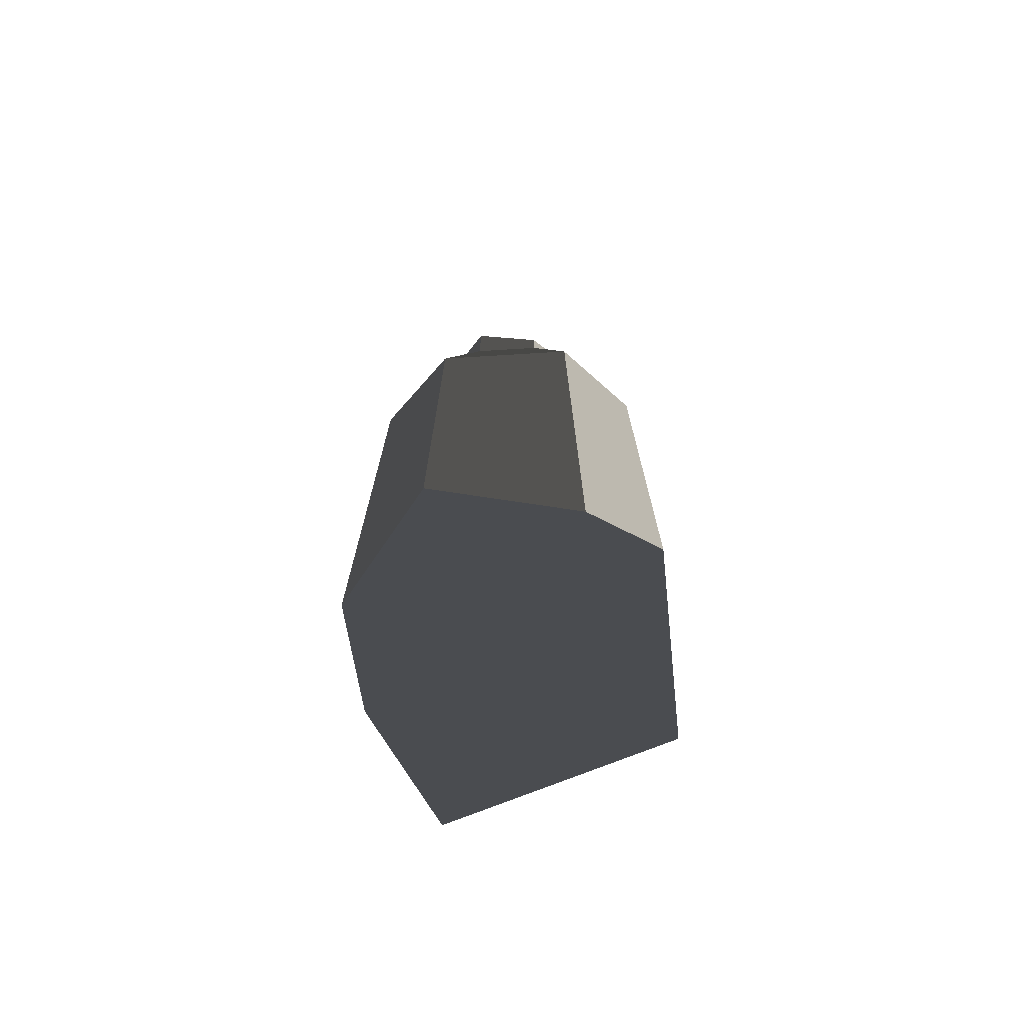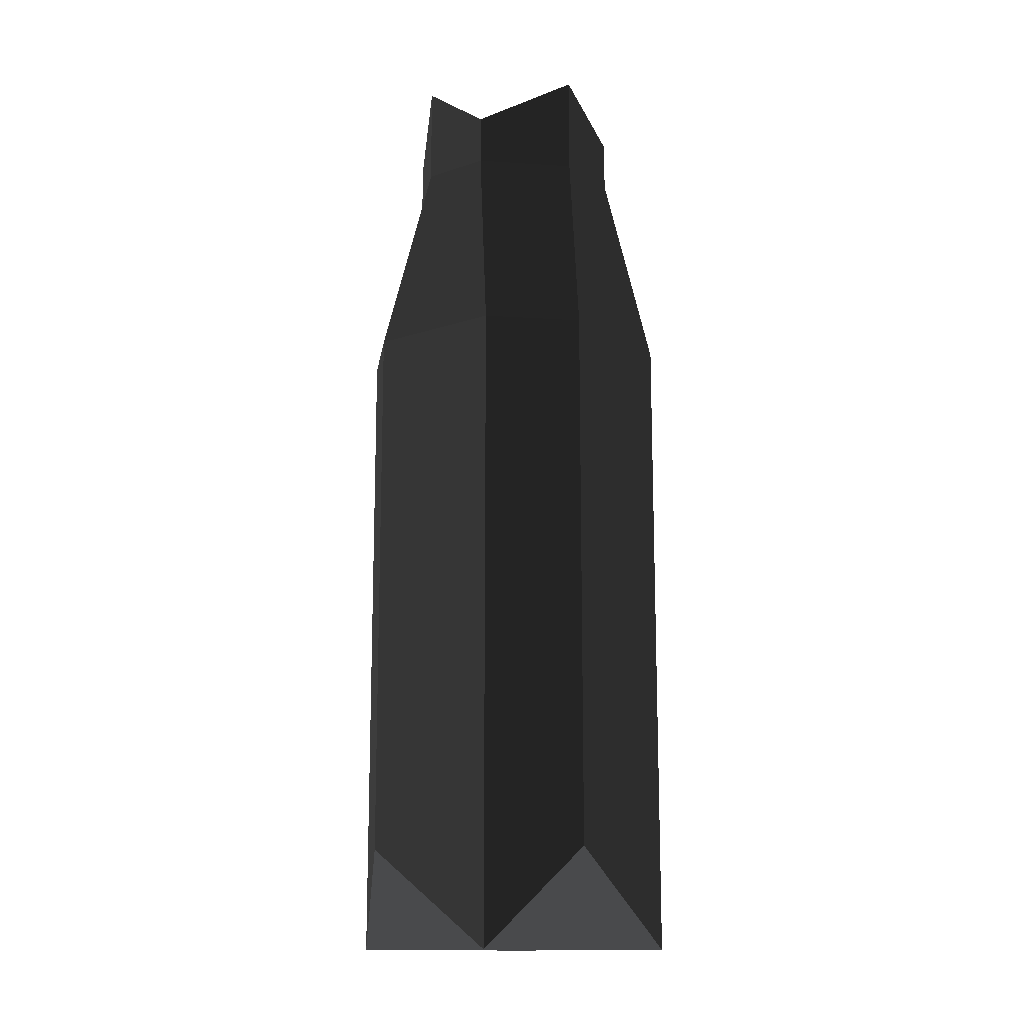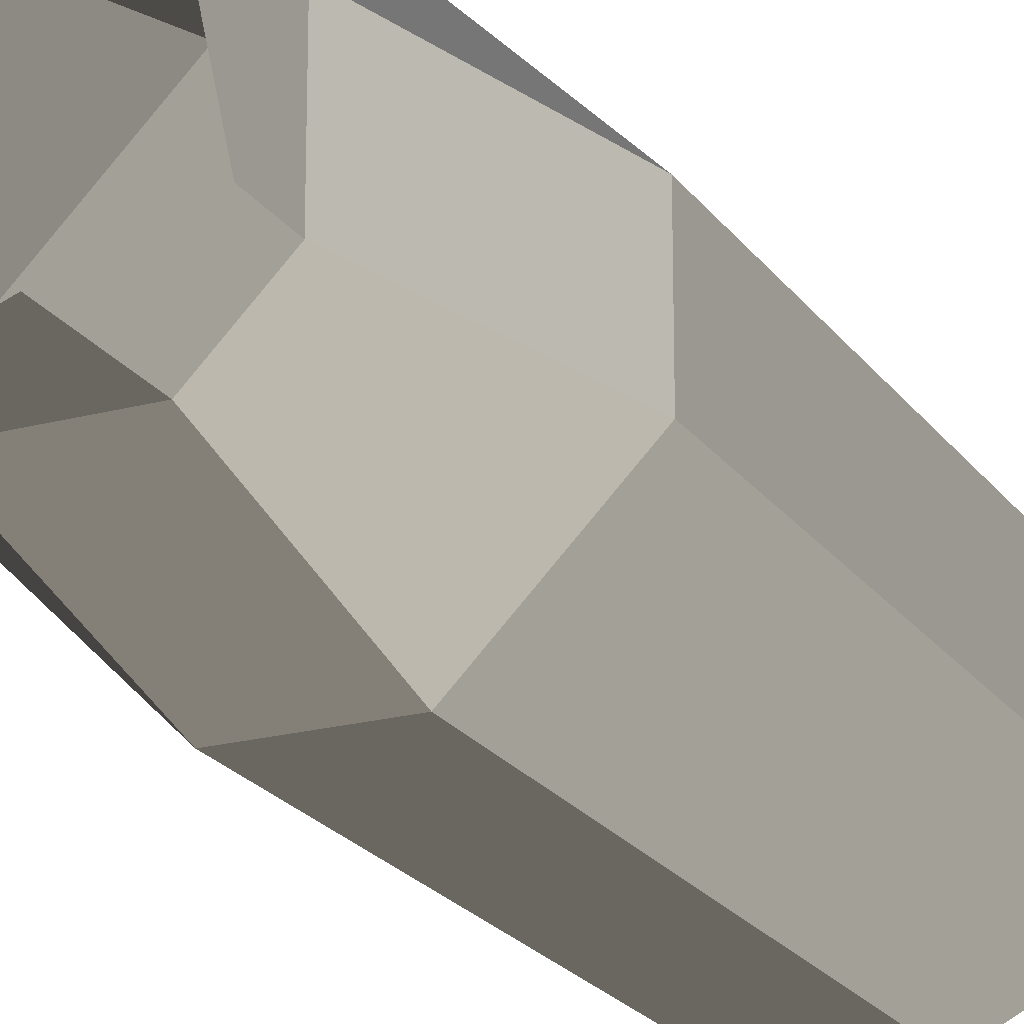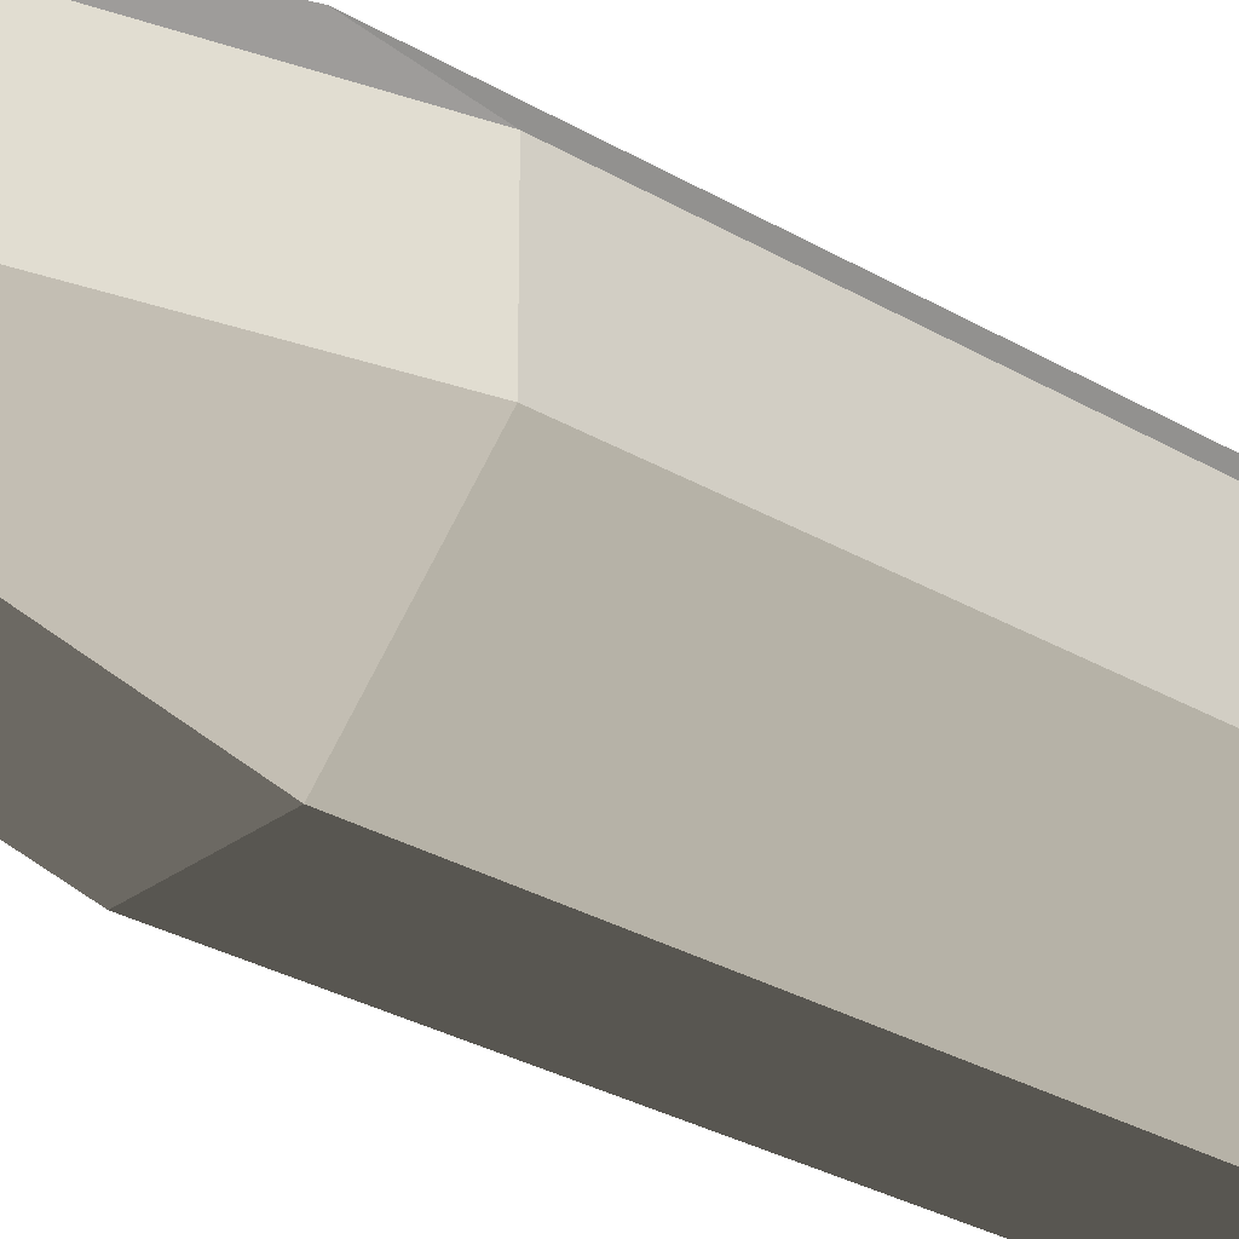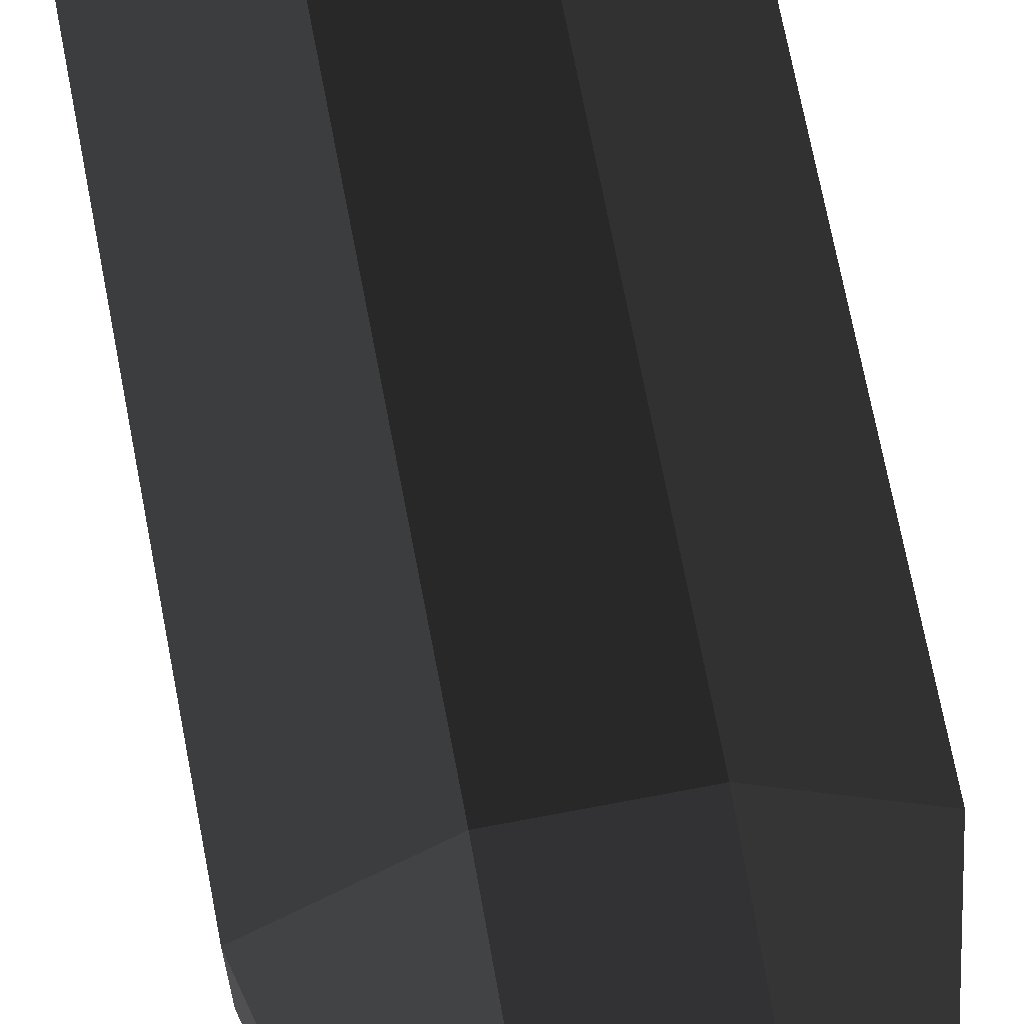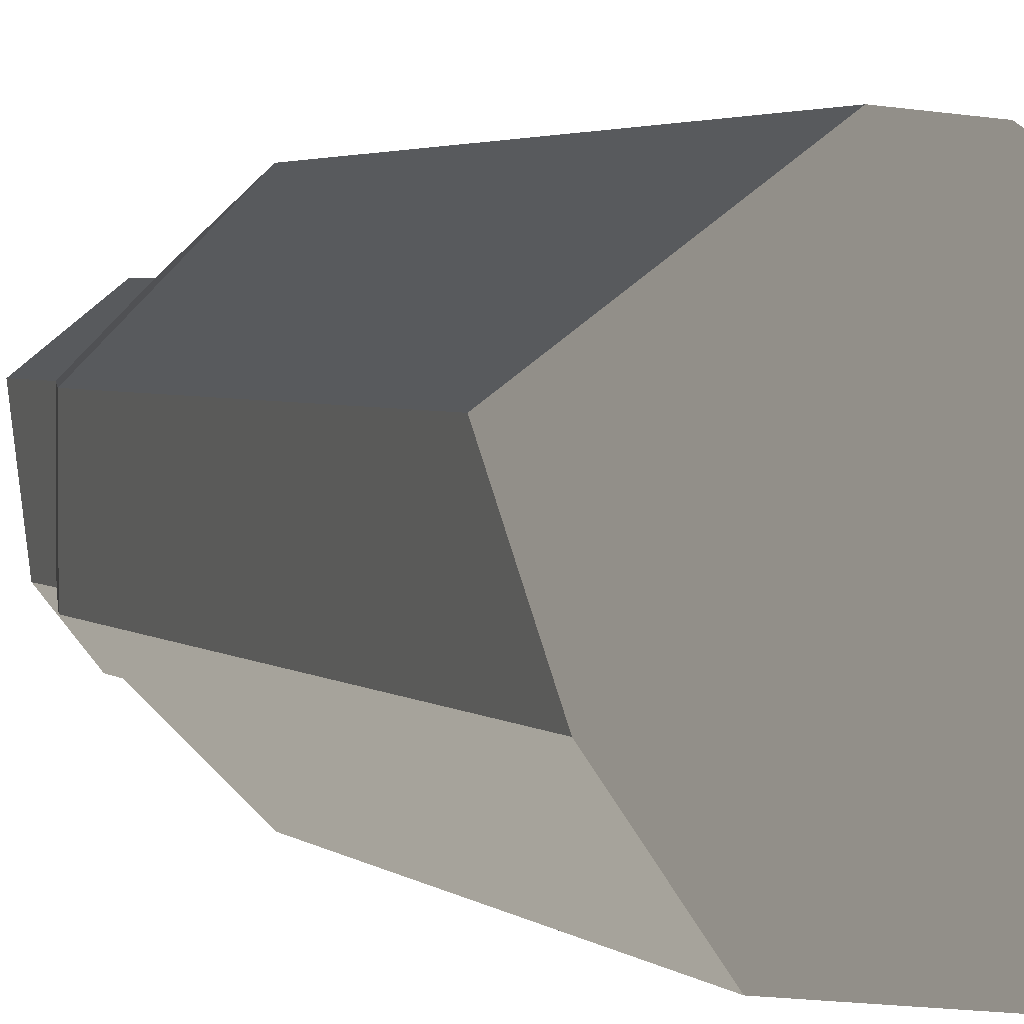
<metadata>
{"format":"obj","ext":"obj","renderer":"f3d","projection":"perspective","resolution":1024,"background":"white","views":[{"elev":-73.0,"azim":-131.5,"up":"+Y"},{"elev":-13.9,"azim":171.6,"up":"+Y"},{"elev":-21.4,"azim":-154.6,"up":"+Z"},{"elev":-28.9,"azim":-131.6,"up":"+Z"},{"elev":70.1,"azim":169.2,"up":"+Z"},{"elev":2.4,"azim":-19.7,"up":"+Z"}]}
</metadata>
<code>
o fork king
v 0.75 1.75 0.25
v 0.25 1.75 0.75
v -0.25 1.75 0.75
v -0.75 1.75 0.25
v -0.75 1.75 -0.25
v -0.25 1.75 -0.75
v 0.25 1.75 -0.75
v 0.75 1.75 -0.25
v 0.75 -0.5 0.25
v 0.25 -0.5 0.75
v -0.25 -0.5 0.75
v -0.75 -0.5 0.25
v -0.75 -0.5 -0.25
v -0.25 -0.5 -0.75
v 0.25 -0.5 -0.75
v 0.75 -0.5 -0.25
v 0.5 2.75 0.25
v 0.25 2.75 0.5
v -0.25 2.75 0.5
v -0.5 2.75 0.25
v -0.5 2.75 -0.25
v -0.25 2.75 -0.5
v 0.25 2.75 -0.5
v 0.5 2.75 -0.25
v 0.75 -1 -0.25
v 0.25 -1.5 -0.75
v -0.25 -1 -0.75
v -0.75 -1.5 -0.25
v -0.75 -1 0.25
v -0.25 -1.5 0.75
v 0.25 -1 0.75
v 0.75 -1.5 0.25
v 0.5 3 0.25
v 0.25 3.25 0.5
v -0.25 3 0.5
v -0.5 3.25 0.25
v -0.5 3 -0.25
v -0.25 3.25 -0.5
v 0.25 3 -0.5
v 0.5 3.25 -0.25
f 2 10 9 1
f 3 11 10 2
f 4 12 11 3
f 5 13 12 4
f 6 14 13 5
f 7 15 14 6
f 8 16 15 7
f 1 9 16 8
f 18 2 1 17
f 19 3 2 18
f 20 4 3 19
f 21 5 4 20
f 22 6 5 21
f 23 7 6 22
f 24 8 7 23
f 17 1 8 24
f 26 15 16 25
f 27 14 15 26
f 28 13 14 27
f 29 12 13 28
f 30 11 12 29
f 31 10 11 30
f 32 9 10 31
f 25 16 9 32
f 32 31 30 29 28 27 26 25
f 34 18 17 33
f 35 19 18 34
f 36 20 19 35
f 37 21 20 36
f 38 22 21 37
f 39 23 22 38
f 40 24 23 39
f 33 17 24 40

</code>
